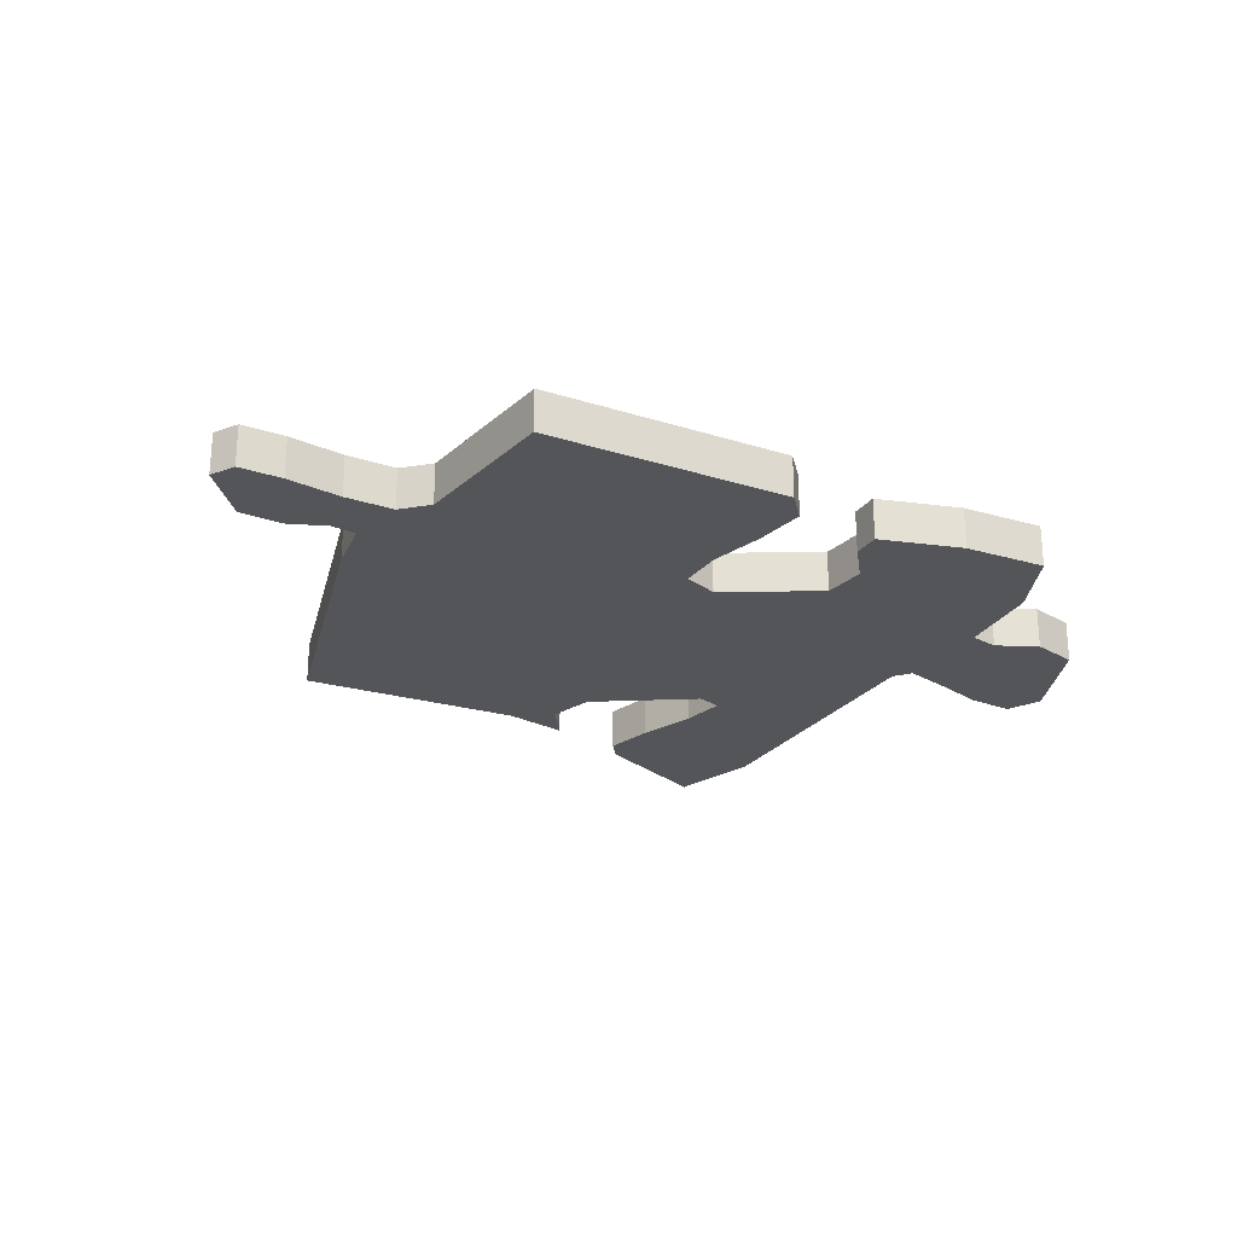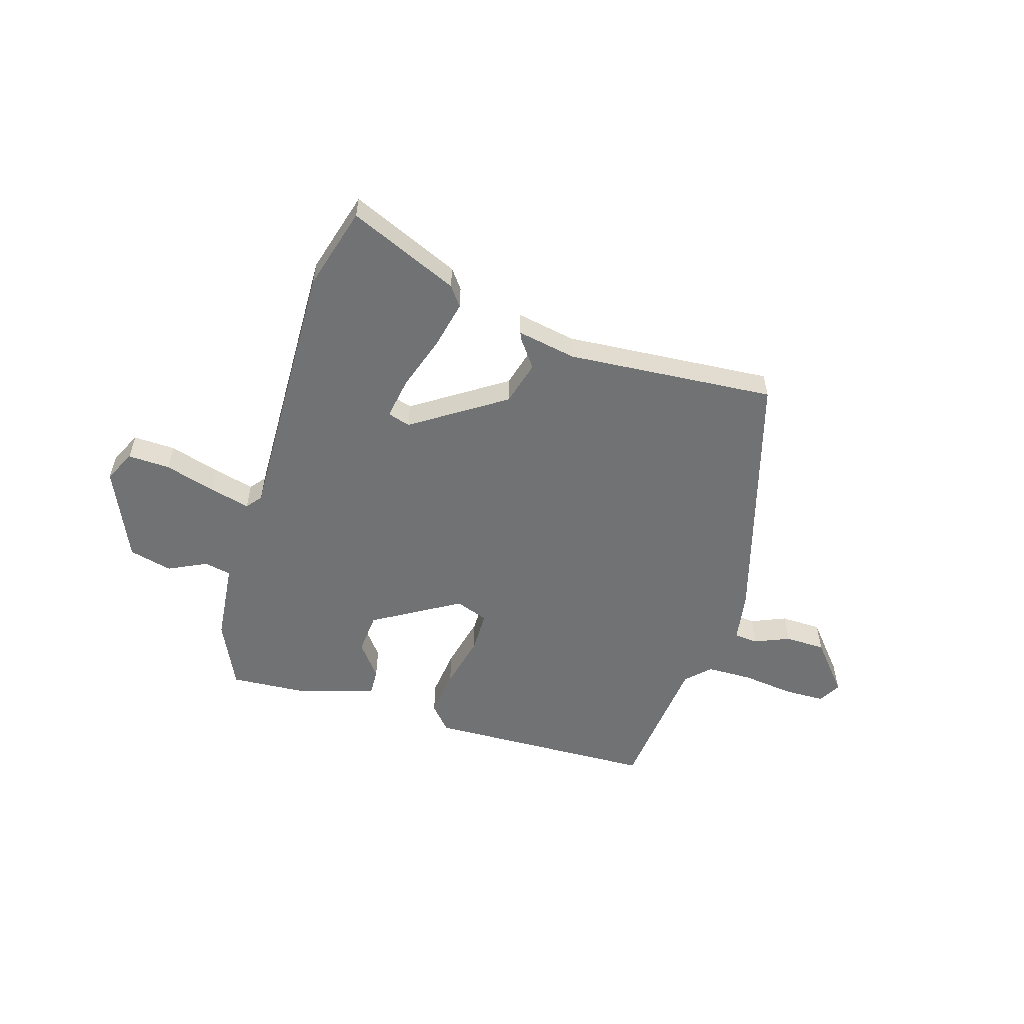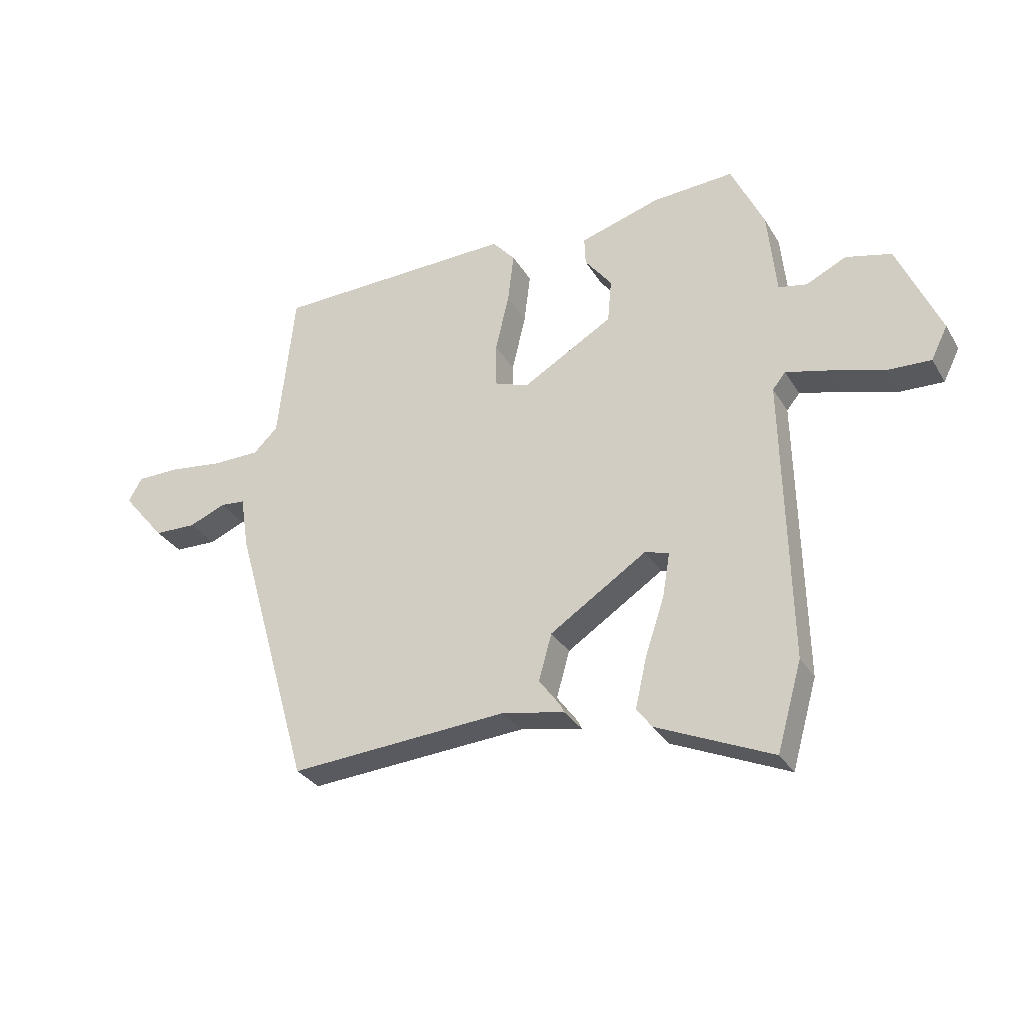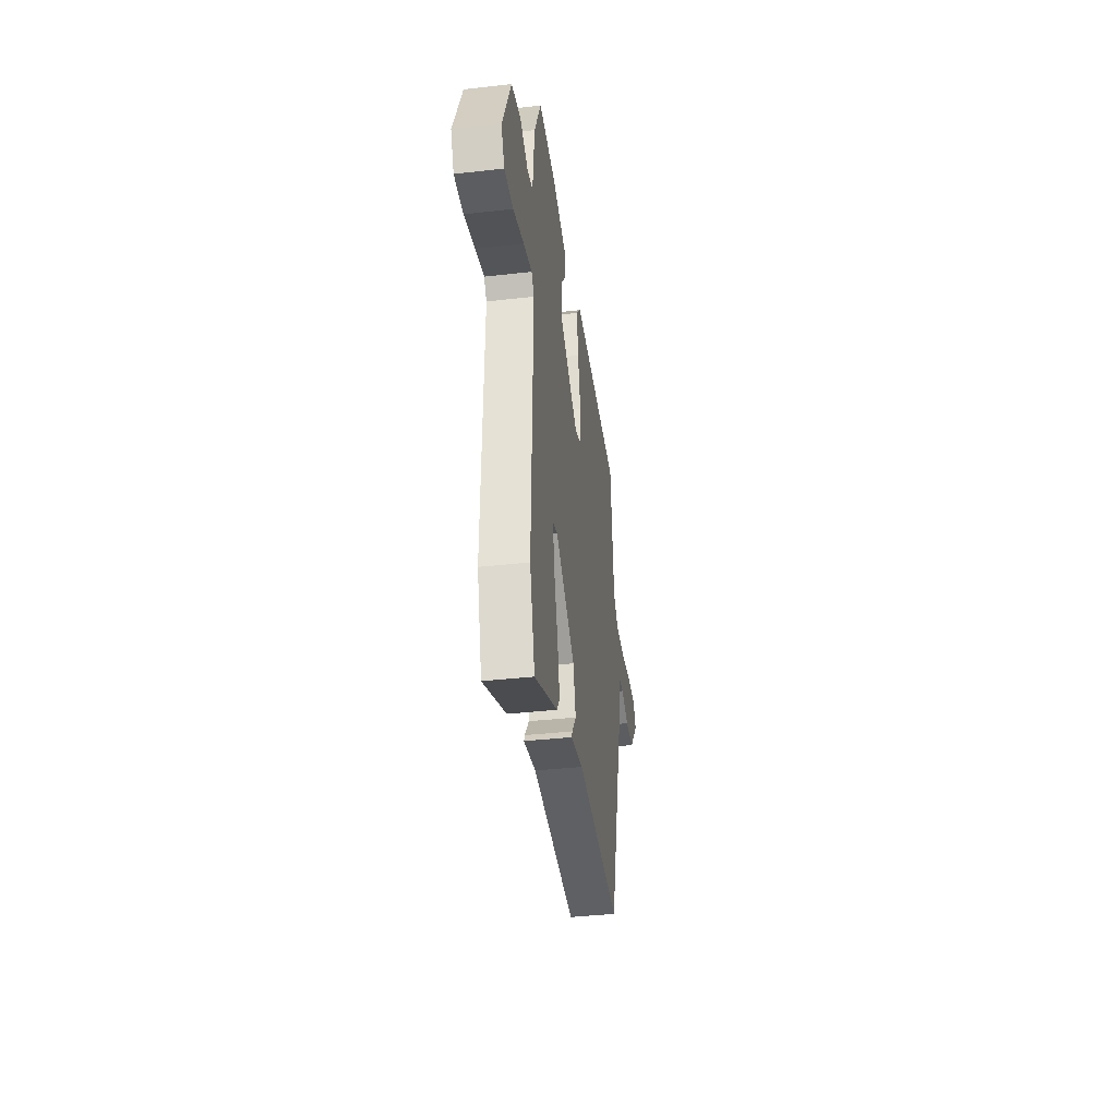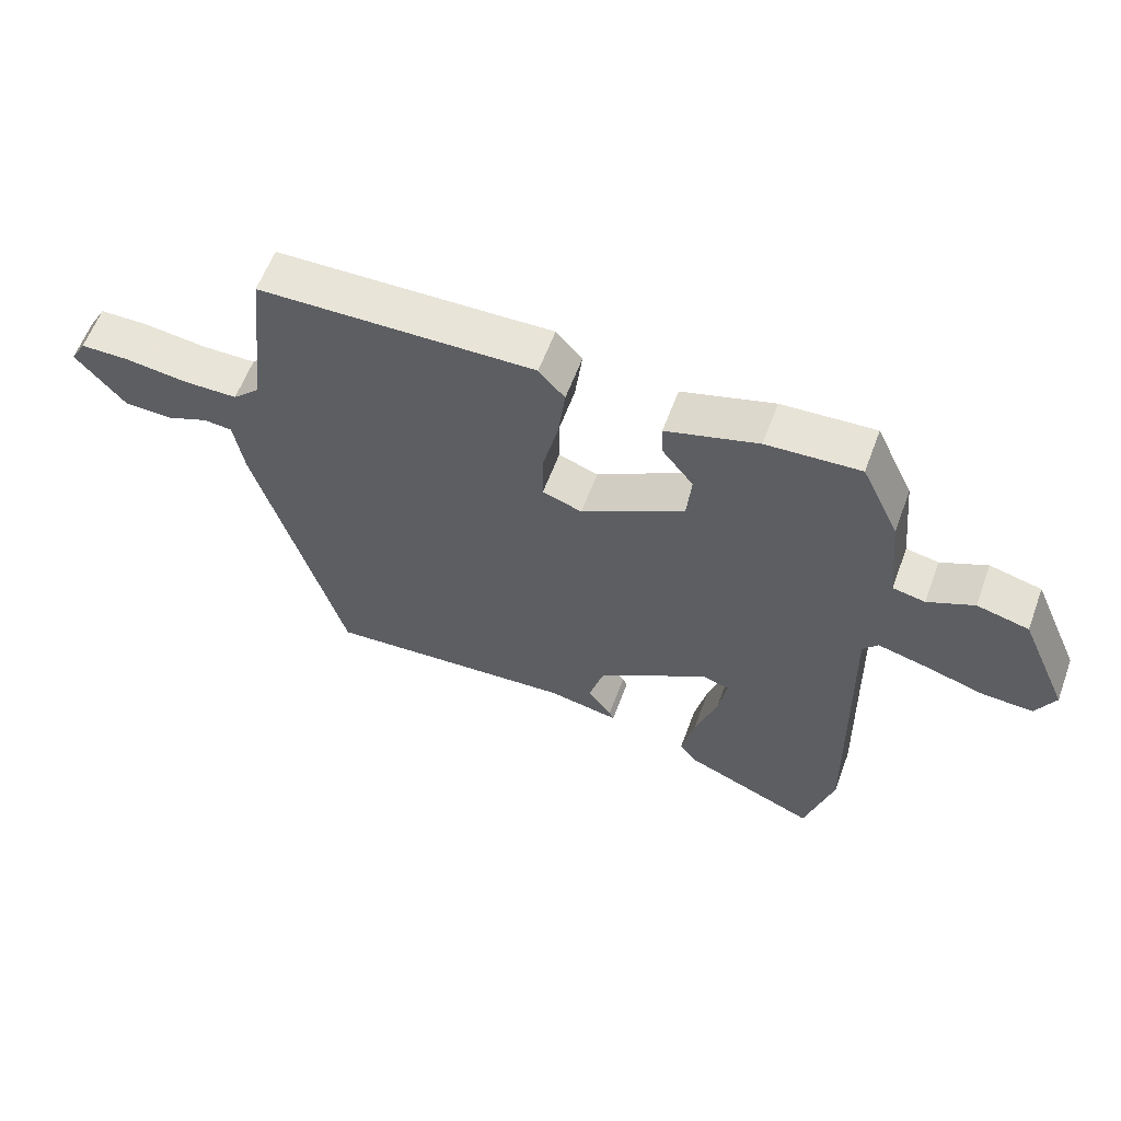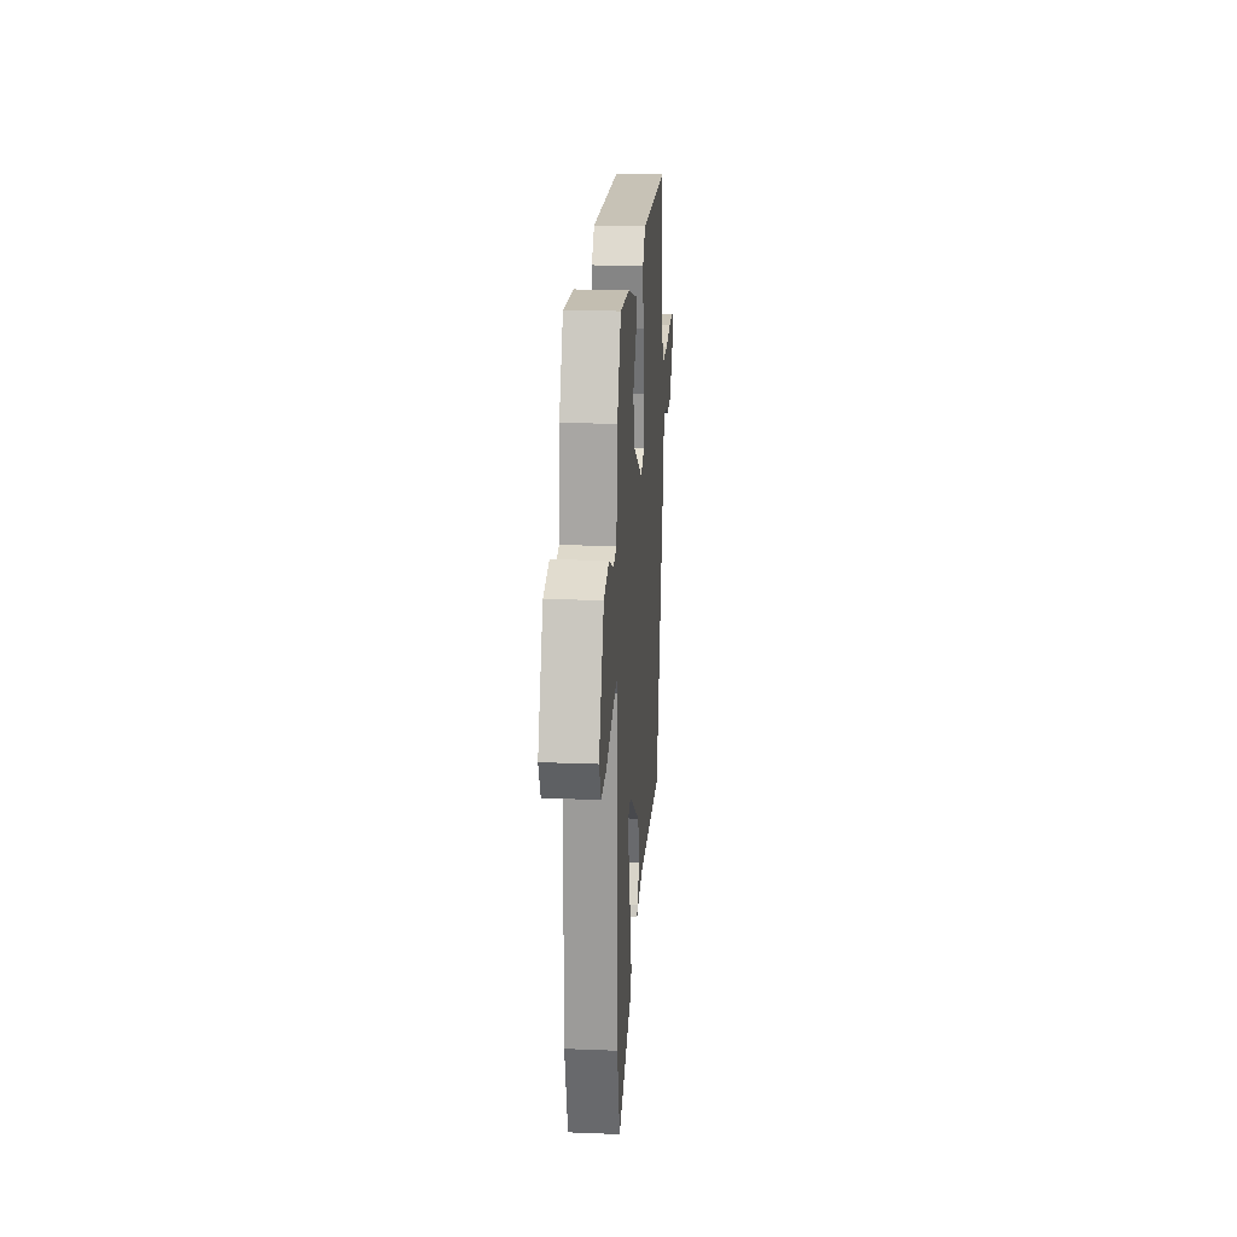
<metadata>
{"format":"obj","ext":"obj","renderer":"f3d","projection":"perspective","resolution":1024,"background":"white","views":[{"elev":-24.6,"azim":-29.2,"up":"+Y"},{"elev":-55.5,"azim":163.3,"up":"+Y"},{"elev":-30.7,"azim":25.9,"up":"+Z"},{"elev":-38.6,"azim":98.1,"up":"+Z"},{"elev":60.0,"azim":20.3,"up":"+Z"},{"elev":20.7,"azim":94.1,"up":"+Z"}]}
</metadata>
<code>
v -0.448 0.07 0.496
v -0.022 0.07 0.508
v 0.018 0.07 0.462
v 0.007 0.07 0.372
v -0.017 0.07 0.271
v -0.017 0.07 0.193
v 0.044 0.07 0.171
v 0.204 0.07 0.265
v 0.211 0.07 0.342
v 0.163 0.07 0.404
v 0.161 0.07 0.454
v 0.303 0.07 0.497
v 0.447 0.07 0.506
v 0.505 0.07 0.382
v 0.52 0.07 0.232
v 0.57 0.07 0.222
v 0.641 0.07 0.256
v 0.721 0.07 0.236
v 0.796 0.07 0.065
v 0.767 0.07 0.007
v 0.689 0.07 0.01
v 0.595 0.07 0.038
v 0.52 0.07 0.057
v 0.497 0.07 0.029
v 0.508 0.07 -0.473
v 0.464 0.07 -0.627
v 0.26 0.07 -0.538
v 0.233 0.07 -0.502
v 0.253 0.07 -0.414
v 0.287 0.07 -0.312
v 0.3 0.07 -0.235
v 0.258 0.07 -0.222
v 0.087 0.07 -0.334
v 0.064 0.07 -0.416
v 0.101 0.07 -0.466
v 0.108 0.07 -0.481
v -0.002 0.07 -0.46
v -0.389 0.07 -0.488
v -0.525 0.07 -0.01
v -0.54 0.07 0.084
v -0.584 0.07 0.088
v -0.649 0.07 0.061
v -0.724 0.07 0.063
v -0.8 0.07 0.154
v -0.776 0.07 0.196
v -0.701 0.07 0.197
v -0.605 0.07 0.185
v -0.52 0.07 0.186
v -0.477 0.07 0.228
v -0.448 0 0.496
v -0.022 0 0.508
v 0.018 0 0.462
v 0.007 0 0.372
v -0.017 0 0.271
v -0.017 0 0.193
v 0.044 0 0.171
v 0.204 0 0.265
v 0.211 0 0.342
v 0.163 0 0.404
v 0.161 0 0.454
v 0.303 0 0.497
v 0.447 0 0.506
v 0.505 0 0.382
v 0.52 0 0.232
v 0.57 0 0.222
v 0.641 0 0.256
v 0.721 0 0.236
v 0.796 0 0.065
v 0.767 0 0.007
v 0.689 0 0.01
v 0.595 0 0.038
v 0.52 0 0.057
v 0.497 0 0.029
v 0.508 0 -0.473
v 0.464 0 -0.627
v 0.26 0 -0.538
v 0.233 0 -0.502
v 0.253 0 -0.414
v 0.287 0 -0.312
v 0.3 0 -0.235
v 0.258 0 -0.222
v 0.087 0 -0.334
v 0.064 0 -0.416
v 0.101 0 -0.466
v 0.108 0 -0.481
v -0.002 0 -0.46
v -0.389 0 -0.488
v -0.525 0 -0.01
v -0.54 0 0.084
v -0.584 0 0.088
v -0.649 0 0.061
v -0.724 0 0.063
v -0.8 0 0.154
v -0.776 0 0.196
v -0.701 0 0.197
v -0.605 0 0.185
v -0.52 0 0.186
v -0.477 0 0.228
f 45 46 47
f 44 45 47
f 43 44 47
f 42 43 47
f 41 42 47
f 40 41 47 48
f 40 48 49
f 39 40 49
f 38 39 49
f 37 38 49
f 36 37 49
f 35 36 49
f 34 35 49
f 28 29 30
f 27 28 30
f 26 27 30
f 25 26 30
f 24 25 30
f 24 30 31
f 20 21 22
f 19 20 22
f 18 19 22
f 17 18 22
f 16 17 22
f 15 16 22 23
f 15 23 24
f 14 15 24
f 13 14 24
f 12 13 24
f 11 12 24
f 10 11 24
f 9 10 24
f 3 4 5
f 2 3 5
f 1 2 5
f 49 1 5
f 49 5 6
f 49 6 7
f 34 49 7
f 33 34 7
f 32 33 7 8
f 24 31 32
f 9 24 32
f 8 9 32
f 96 95 94
f 96 94 93
f 96 93 92
f 96 92 91
f 96 91 90
f 97 96 90 89
f 98 97 89
f 98 89 88
f 98 88 87
f 98 87 86
f 98 86 85
f 98 85 84
f 98 84 83
f 79 78 77
f 79 77 76
f 79 76 75
f 79 75 74
f 79 74 73
f 80 79 73
f 71 70 69
f 71 69 68
f 71 68 67
f 71 67 66
f 71 66 65
f 72 71 65 64
f 73 72 64
f 73 64 63
f 73 63 62
f 73 62 61
f 73 61 60
f 73 60 59
f 73 59 58
f 54 53 52
f 54 52 51
f 54 51 50
f 54 50 98
f 55 54 98
f 56 55 98
f 56 98 83
f 56 83 82
f 57 56 82 81
f 81 80 73
f 81 73 58
f 81 58 57
f 1 50 51 2
f 2 51 52 3
f 3 52 53 4
f 4 53 54 5
f 5 54 55 6
f 6 55 56 7
f 7 56 57 8
f 8 57 58 9
f 9 58 59 10
f 10 59 60 11
f 11 60 61 12
f 12 61 62 13
f 13 62 63 14
f 14 63 64 15
f 15 64 65 16
f 16 65 66 17
f 17 66 67 18
f 18 67 68 19
f 19 68 69 20
f 20 69 70 21
f 21 70 71 22
f 22 71 72 23
f 23 72 73 24
f 24 73 74 25
f 25 74 75 26
f 26 75 76 27
f 27 76 77 28
f 28 77 78 29
f 29 78 79 30
f 30 79 80 31
f 31 80 81 32
f 32 81 82 33
f 33 82 83 34
f 34 83 84 35
f 35 84 85 36
f 36 85 86 37
f 37 86 87 38
f 38 87 88 39
f 39 88 89 40
f 40 89 90 41
f 41 90 91 42
f 42 91 92 43
f 43 92 93 44
f 44 93 94 45
f 45 94 95 46
f 46 95 96 47
f 47 96 97 48
f 48 97 98 49
f 49 98 50 1

</code>
